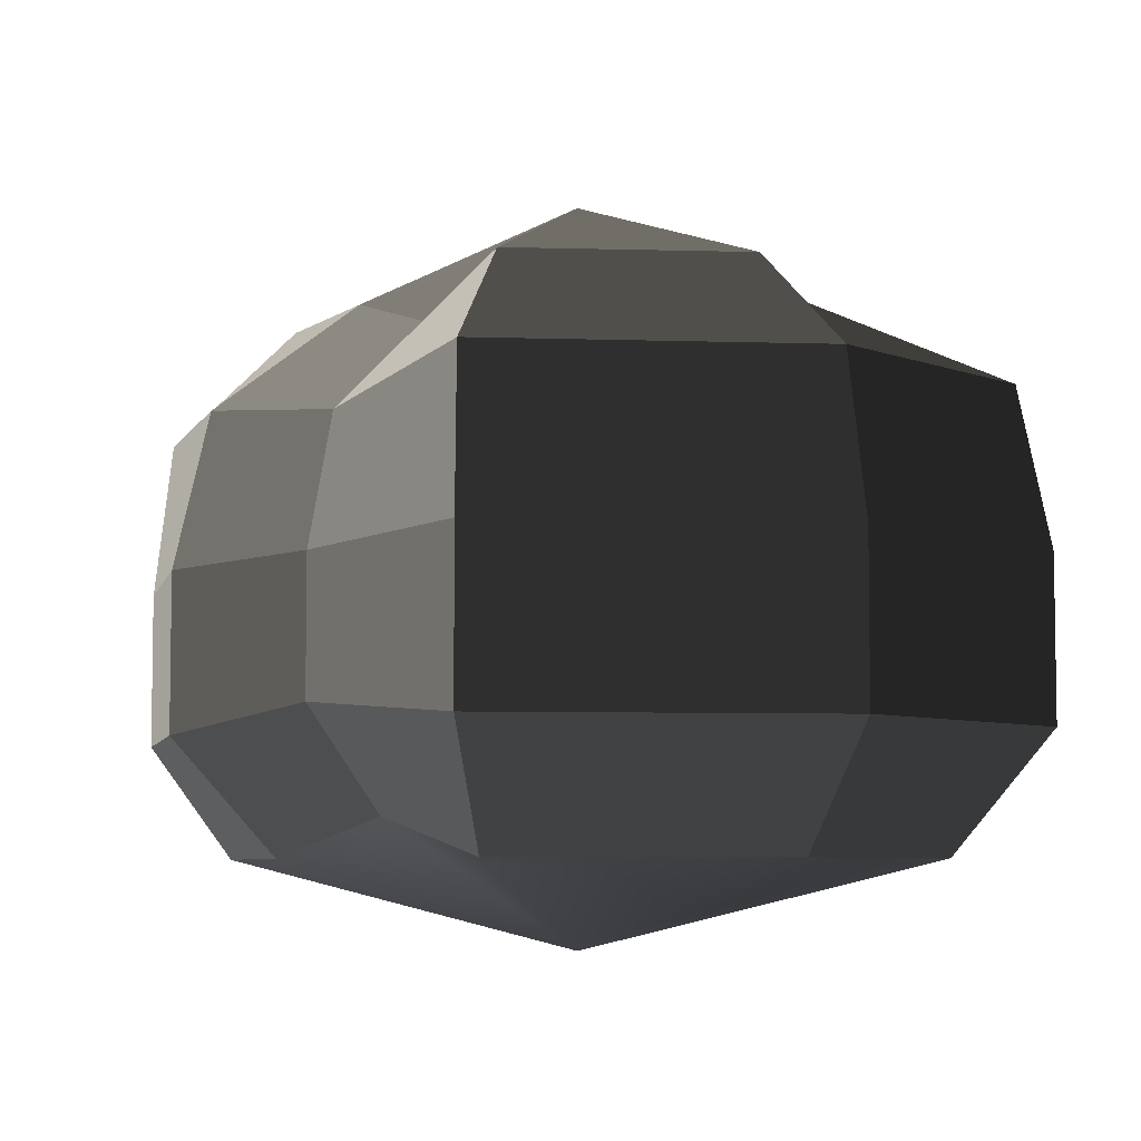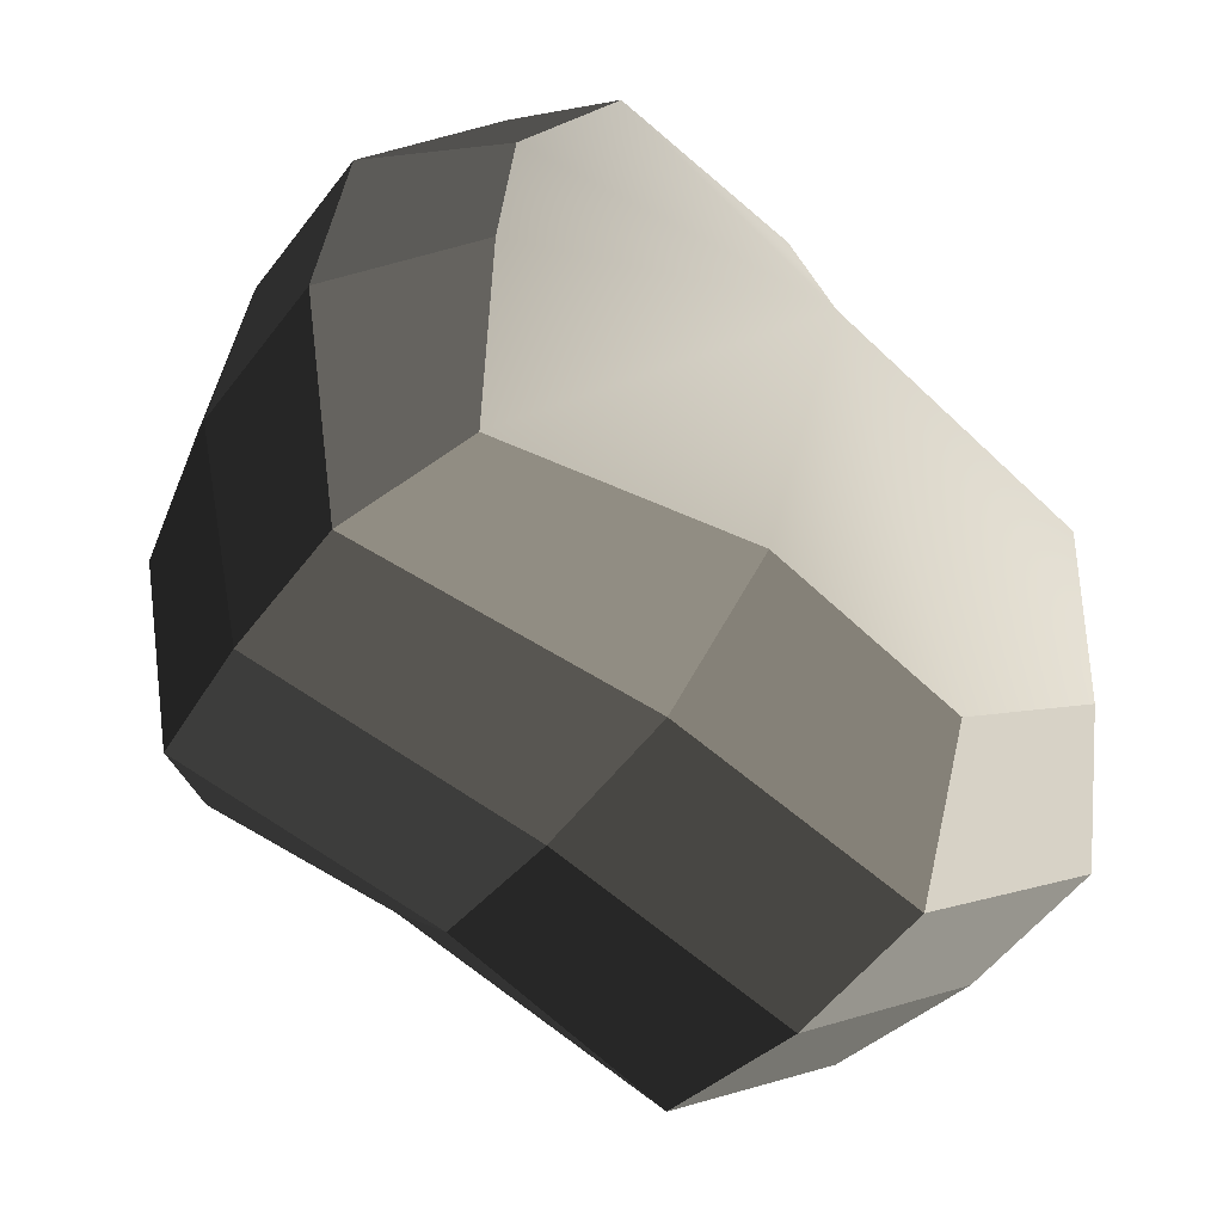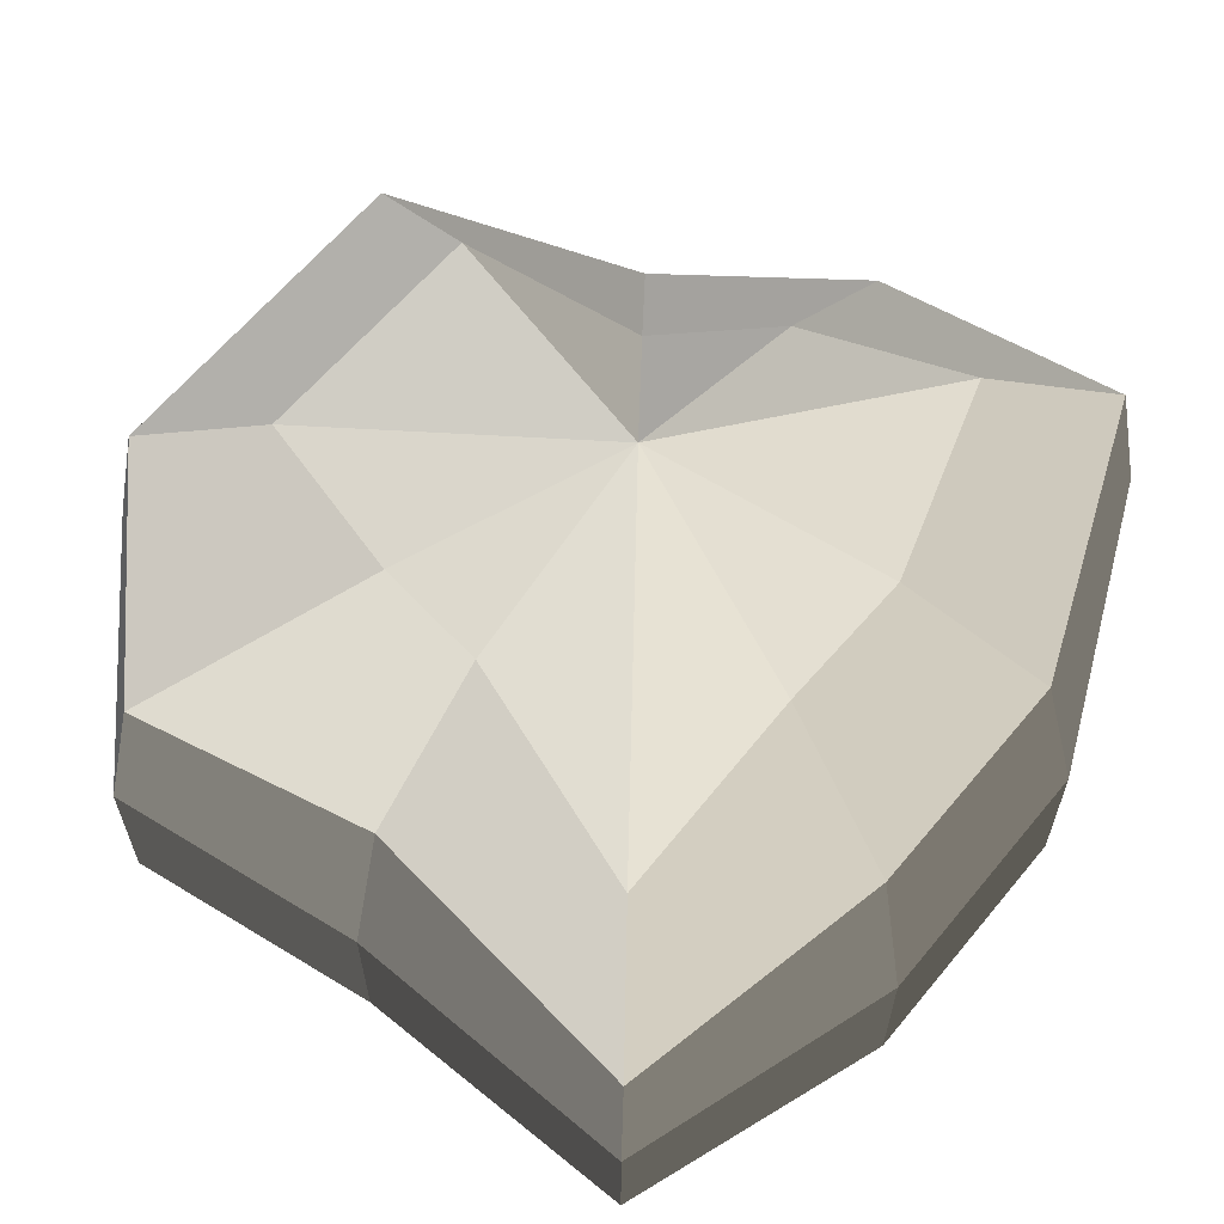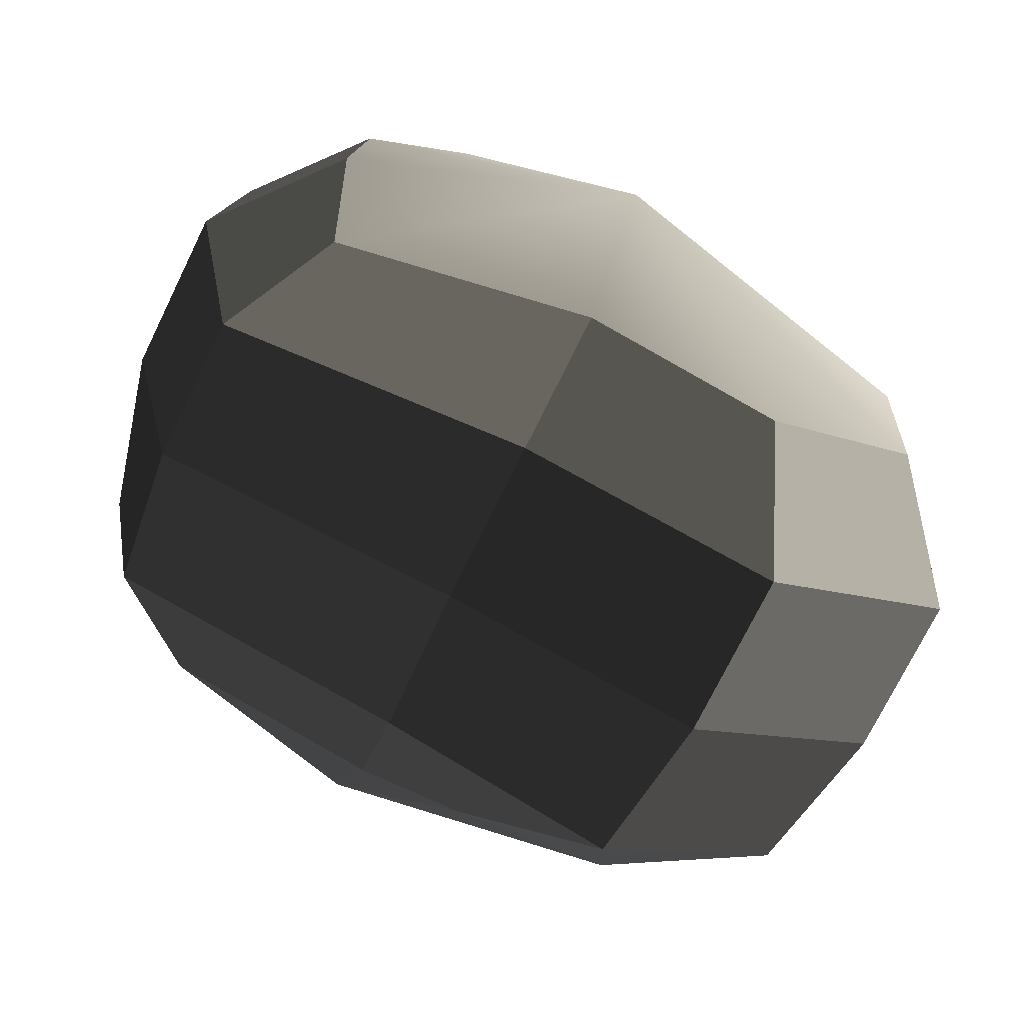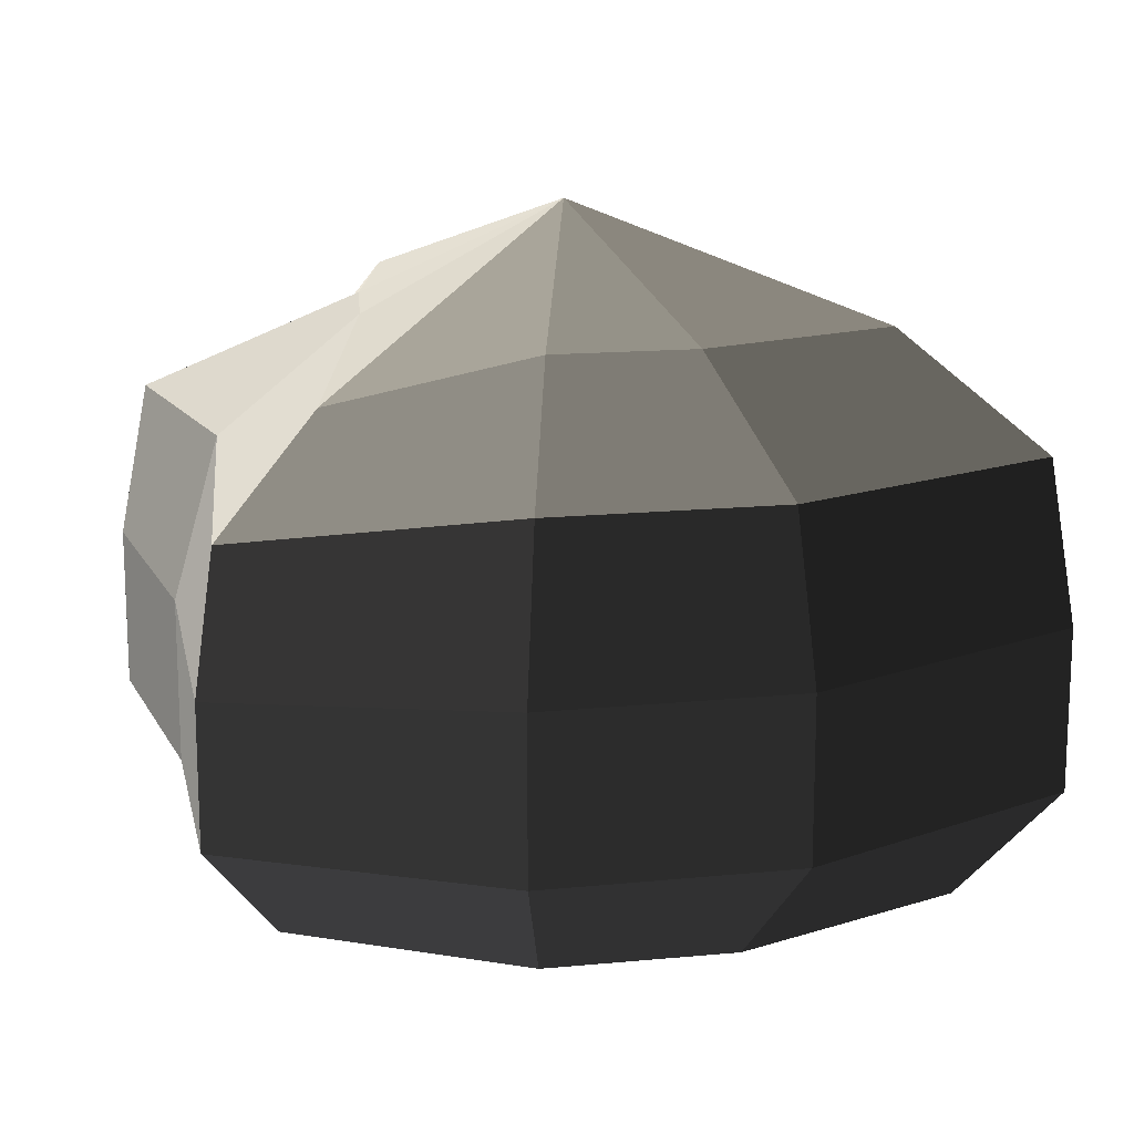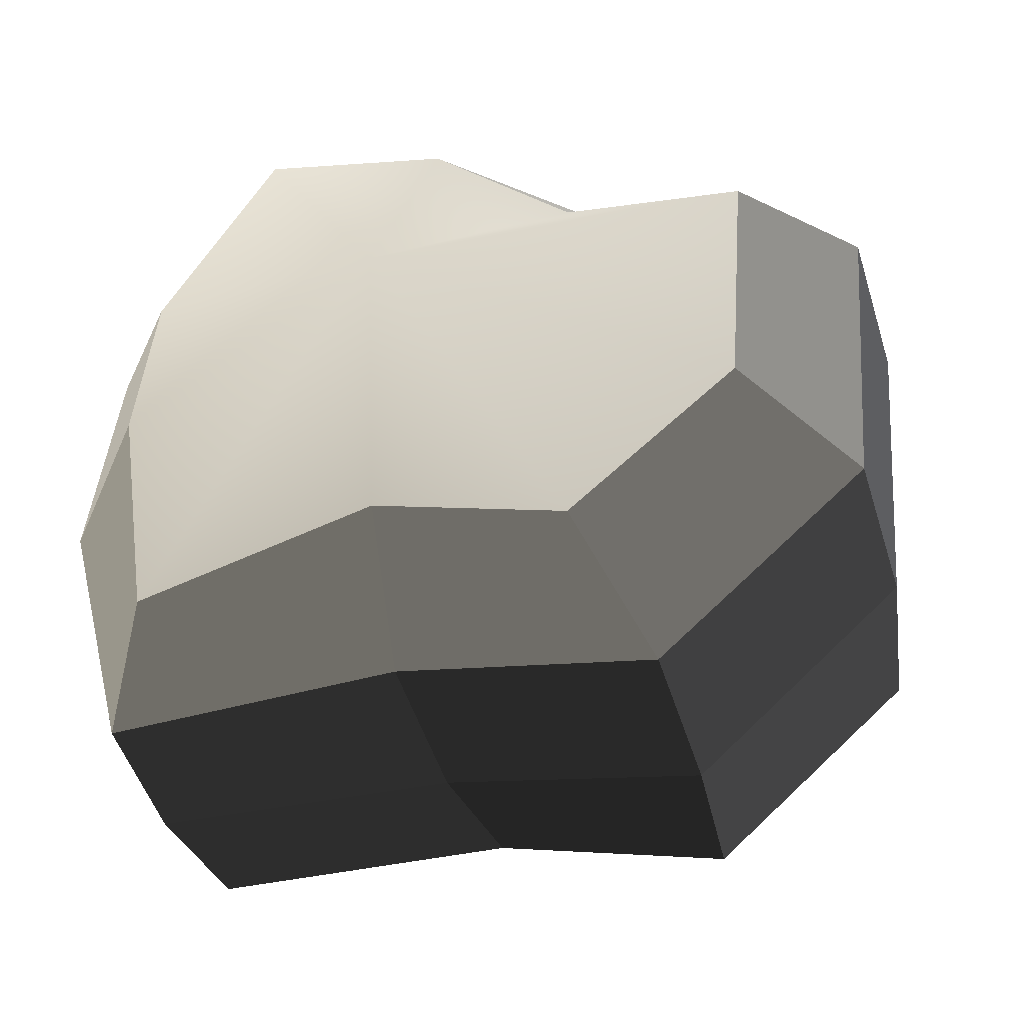
<metadata>
{"format":"obj","ext":"obj","renderer":"f3d","projection":"perspective","resolution":1024,"background":"white","views":[{"elev":-6.1,"azim":89.1,"up":"+Y"},{"elev":-54.7,"azim":-36.5,"up":"+Z"},{"elev":63.9,"azim":-135.4,"up":"+Y"},{"elev":-73.5,"azim":-26.1,"up":"+Z"},{"elev":16.1,"azim":-96.6,"up":"+Y"},{"elev":-48.6,"azim":16.8,"up":"+Z"}]}
</metadata>
<code>
v 0.3595 -0.2796 -0.1542
v 0.02149 -0.3686 0.0376
v 0.3817 -0.2796 0.1274
v 0.1943 -0.2796 -0.302
v 0.004908 -0.2796 -0.2323
v -0.2452 -0.2412 -0.248
v -0.2659 -0.2796 -0.01807
v -0.251 -0.2796 0.1683
v -0.1377 -0.2796 0.3918
v 0.05737 -0.2796 0.3282
v 0.193 -0.2412 0.2213
v 0.3817 -0.2796 0.1274
v 0.4833 -0.1616 0.1471
v 0.4533 -0.1616 -0.198
v 0.3595 -0.2796 -0.1542
v 0.3595 -0.2796 -0.1542
v 0.4533 -0.1616 -0.198
v 0.2444 -0.1616 -0.3926
v 0.1943 -0.2796 -0.302
v 0.1943 -0.2796 -0.302
v 0.2444 -0.1616 -0.3926
v -0.007776 -0.1616 -0.335
v 0.004908 -0.2796 -0.2323
v 0.004908 -0.2796 -0.2323
v -0.007776 -0.1616 -0.335
v -0.3058 -0.1398 -0.3129
v -0.2452 -0.2412 -0.248
v -0.2452 -0.2412 -0.248
v -0.3058 -0.1398 -0.3129
v -0.3676 -0.1616 -0.03775
v -0.2659 -0.2796 -0.01807
v -0.2659 -0.2796 -0.01807
v -0.3676 -0.1616 -0.03775
v -0.3448 -0.1616 0.2121
v -0.251 -0.2796 0.1683
v -0.251 -0.2796 0.1683
v -0.3448 -0.1616 0.2121
v -0.1878 -0.1616 0.4823
v -0.1377 -0.2796 0.3918
v -0.1377 -0.2796 0.3918
v -0.1878 -0.1616 0.4823
v 0.07005 -0.1616 0.4309
v 0.05737 -0.2796 0.3282
v 0.05737 -0.2796 0.3282
v 0.07005 -0.1616 0.4309
v 0.2537 -0.1398 0.2863
v 0.193 -0.2412 0.2213
v 0.193 -0.2412 0.2213
v 0.2537 -0.1398 0.2863
v 0.4833 -0.1616 0.1471
v 0.3817 -0.2796 0.1274
v 0.4833 -0.1616 0.1471
v 0.4833 -0.001609 0.1471
v 0.4533 -0.001609 -0.198
v 0.4533 -0.1616 -0.198
v 0.4533 -0.1616 -0.198
v 0.4533 -0.001609 -0.198
v 0.2444 -0.001609 -0.3926
v 0.2444 -0.1616 -0.3926
v 0.2444 -0.1616 -0.3926
v 0.2444 -0.001609 -0.3926
v -0.007776 -0.001609 -0.335
v -0.007776 -0.1616 -0.335
v -0.007776 -0.1616 -0.335
v -0.007776 -0.001609 -0.335
v -0.3058 -0.002488 -0.3129
v -0.3058 -0.1398 -0.3129
v -0.3058 -0.1398 -0.3129
v -0.3058 -0.002488 -0.3129
v -0.3676 -0.001609 -0.03775
v -0.3676 -0.1616 -0.03775
v -0.3676 -0.1616 -0.03775
v -0.3676 -0.001609 -0.03775
v -0.3448 -0.001609 0.2121
v -0.3448 -0.1616 0.2121
v -0.3448 -0.1616 0.2121
v -0.3448 -0.001609 0.2121
v -0.1878 -0.001609 0.4823
v -0.1878 -0.1616 0.4823
v -0.1878 -0.1616 0.4823
v -0.1878 -0.001609 0.4823
v 0.07005 -0.001609 0.4309
v 0.07005 -0.1616 0.4309
v 0.07005 -0.1616 0.4309
v 0.07005 -0.001609 0.4309
v 0.2537 -0.002488 0.2863
v 0.2537 -0.1398 0.2863
v 0.2537 -0.1398 0.2863
v 0.2537 -0.002488 0.2863
v 0.4833 -0.001609 0.1471
v 0.4833 -0.1616 0.1471
v 0.4833 -0.001609 0.1471
v 0.4536 0.155 0.1464
v 0.4266 0.155 -0.1844
v 0.4533 -0.001609 -0.198
v 0.4533 -0.001609 -0.198
v 0.4266 0.155 -0.1844
v 0.2303 0.155 -0.3626
v 0.2444 -0.001609 -0.3926
v 0.2444 -0.001609 -0.3926
v 0.2303 0.155 -0.3626
v 0.0008739 0.155 -0.2904
v -0.007776 -0.001609 -0.335
v -0.007776 -0.001609 -0.335
v 0.0008739 0.155 -0.2904
v -0.2899 0.1299 -0.2945
v -0.3058 -0.002488 -0.3129
v -0.3058 -0.002488 -0.3129
v -0.2899 0.1299 -0.2945
v -0.3269 0.155 -0.02675
v -0.3676 -0.001609 -0.03775
v -0.3676 -0.001609 -0.03775
v -0.3269 0.155 -0.02675
v -0.3079 0.155 0.1996
v -0.3448 -0.001609 0.2121
v -0.3448 -0.001609 0.2121
v -0.3079 0.155 0.1996
v -0.1685 0.155 0.4608
v -0.1878 -0.001609 0.4823
v -0.1878 -0.001609 0.4823
v -0.1685 0.155 0.4608
v 0.06719 0.155 0.3953
v 0.07005 -0.001609 0.4309
v 0.07005 -0.001609 0.4309
v 0.06719 0.155 0.3953
v 0.2326 0.1299 0.2651
v 0.2537 -0.002488 0.2863
v 0.2537 -0.002488 0.2863
v 0.2326 0.1299 0.2651
v 0.4536 0.155 0.1464
v 0.4833 -0.001609 0.1471
v 0.4536 0.155 0.1464
v 0.3083 0.2644 0.1145
v 0.292 0.2644 -0.1225
v 0.4266 0.155 -0.1844
v 0.4266 0.155 -0.1844
v 0.292 0.2644 -0.1225
v 0.1264 0.2644 -0.1504
v 0.2303 0.155 -0.3626
v 0.2303 0.155 -0.3626
v 0.1264 0.2644 -0.1504
v 0.01523 0.2644 -0.1546
v 0.0008739 0.155 -0.2904
v 0.0008739 0.155 -0.2904
v 0.01523 0.2644 -0.1546
v -0.2019 0.2251 -0.2013
v -0.2899 0.1299 -0.2945
v -0.2899 0.1299 -0.2945
v -0.2019 0.2251 -0.2013
v -0.19 0.2644 -0.002622
v -0.3269 0.155 -0.02675
v -0.3269 0.155 -0.02675
v -0.19 0.2644 -0.002622
v -0.1811 0.2644 0.1367
v -0.3079 0.155 0.1996
v -0.3079 0.155 0.1996
v -0.1811 0.2644 0.1367
v -0.1004 0.2644 0.3276
v -0.1685 0.155 0.4608
v -0.1685 0.155 0.4608
v -0.1004 0.2644 0.3276
v 0.04838 0.2644 0.2526
v 0.06719 0.155 0.3953
v 0.06719 0.155 0.3953
v 0.04838 0.2644 0.2526
v 0.1484 0.2251 0.1739
v 0.2326 0.1299 0.2651
v 0.2326 0.1299 0.2651
v 0.1484 0.2251 0.1739
v 0.3083 0.2644 0.1145
v 0.4536 0.155 0.1464
v 0.3083 0.2644 0.1145
v 0.02149 0.3686 0.0376
v 0.292 0.2644 -0.1225
v 0.292 0.2644 -0.1225
v 0.02149 0.3686 0.0376
v 0.1264 0.2644 -0.1504
v 0.1264 0.2644 -0.1504
v 0.02149 0.3686 0.0376
v 0.01523 0.2644 -0.1546
v 0.01523 0.2644 -0.1546
v 0.02149 0.3686 0.0376
v -0.2019 0.2251 -0.2013
v -0.2019 0.2251 -0.2013
v 0.02149 0.3686 0.0376
v -0.19 0.2644 -0.002622
v -0.19 0.2644 -0.002622
v 0.02149 0.3686 0.0376
v -0.1811 0.2644 0.1367
v -0.1811 0.2644 0.1367
v 0.02149 0.3686 0.0376
v -0.1004 0.2644 0.3276
v -0.1004 0.2644 0.3276
v 0.02149 0.3686 0.0376
v 0.04838 0.2644 0.2526
v 0.04838 0.2644 0.2526
v 0.02149 0.3686 0.0376
v 0.1484 0.2251 0.1739
v 0.1484 0.2251 0.1739
v 0.02149 0.3686 0.0376
v 0.3083 0.2644 0.1145
g pCylinder6_13_3799_234
f 1 3 2
f 4 1 2
f 5 4 2
f 6 5 2
f 7 6 2
f 8 7 2
f 9 8 2
f 10 9 2
f 11 10 2
f 3 11 2
f 12 14 13
f 12 15 14
f 16 18 17
f 16 19 18
f 20 22 21
f 20 23 22
f 24 26 25
f 24 27 26
f 28 30 29
f 28 31 30
f 32 34 33
f 32 35 34
f 36 38 37
f 36 39 38
f 40 42 41
f 40 43 42
f 44 46 45
f 44 47 46
f 48 50 49
f 48 51 50
f 52 54 53
f 52 55 54
f 56 58 57
f 56 59 58
f 60 62 61
f 60 63 62
f 64 66 65
f 64 67 66
f 68 70 69
f 68 71 70
f 72 74 73
f 72 75 74
f 76 78 77
f 76 79 78
f 80 82 81
f 80 83 82
f 84 86 85
f 84 87 86
f 88 90 89
f 88 91 90
f 92 94 93
f 92 95 94
f 96 98 97
f 96 99 98
f 100 102 101
f 100 103 102
f 104 106 105
f 104 107 106
f 108 110 109
f 108 111 110
f 112 114 113
f 112 115 114
f 116 118 117
f 116 119 118
f 120 122 121
f 120 123 122
f 124 126 125
f 124 127 126
f 128 130 129
f 128 131 130
f 132 134 133
f 132 135 134
f 136 138 137
f 136 139 138
f 140 142 141
f 140 143 142
f 144 146 145
f 144 147 146
f 148 150 149
f 148 151 150
f 152 154 153
f 152 155 154
f 156 158 157
f 156 159 158
f 160 162 161
f 160 163 162
f 164 166 165
f 164 167 166
f 168 170 169
f 168 171 170
f 172 174 173
f 175 177 176
f 178 180 179
f 181 183 182
f 184 186 185
f 187 189 188
f 190 192 191
f 193 195 194
f 196 198 197
f 199 201 200

</code>
